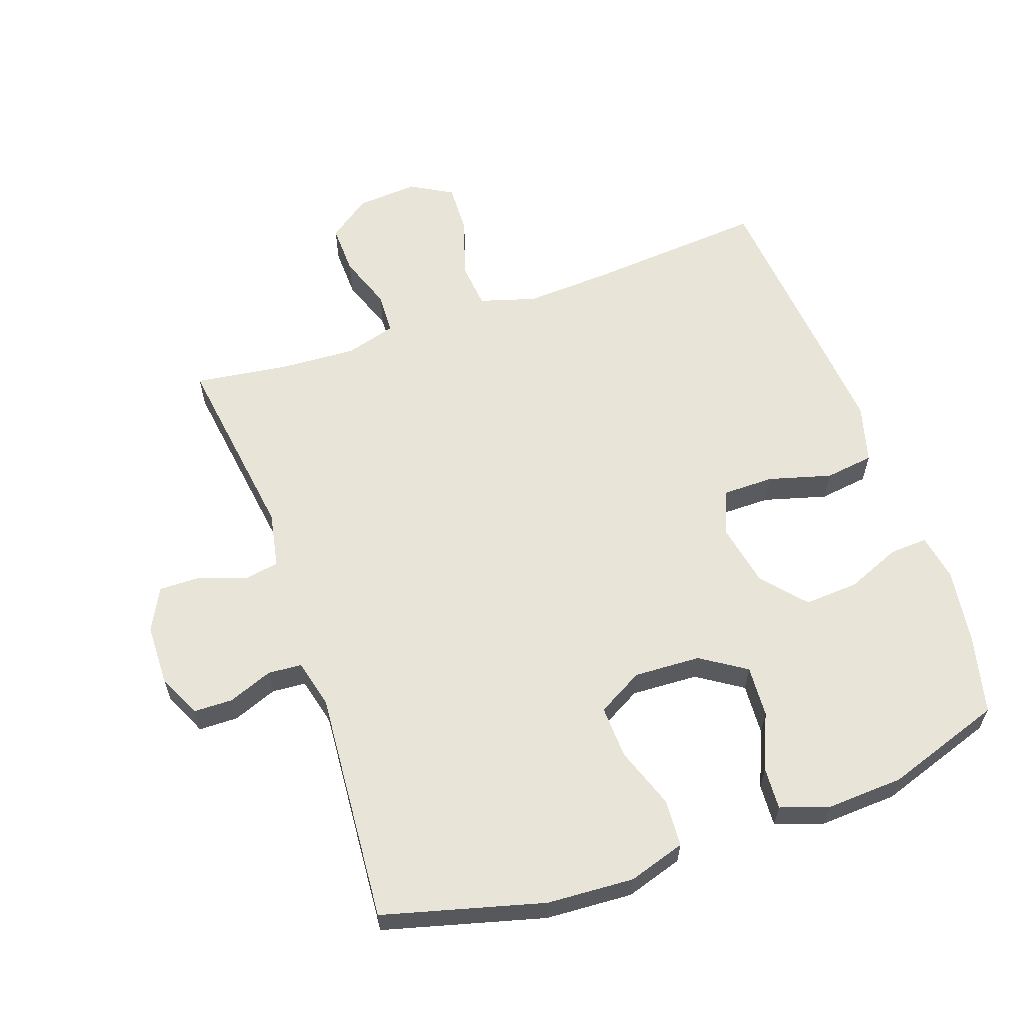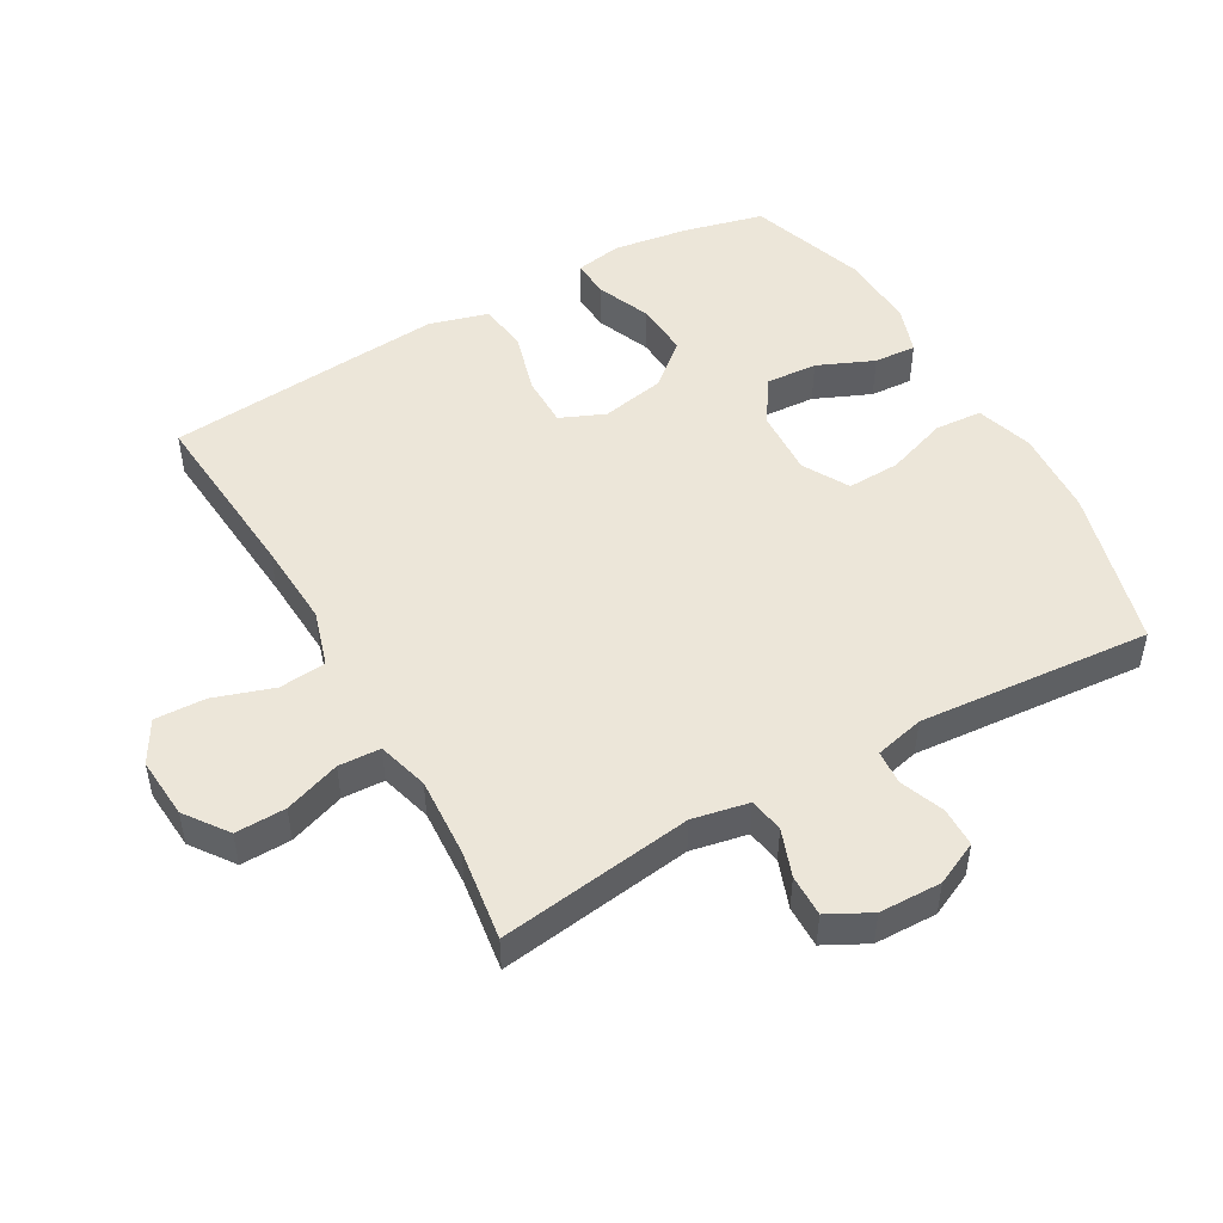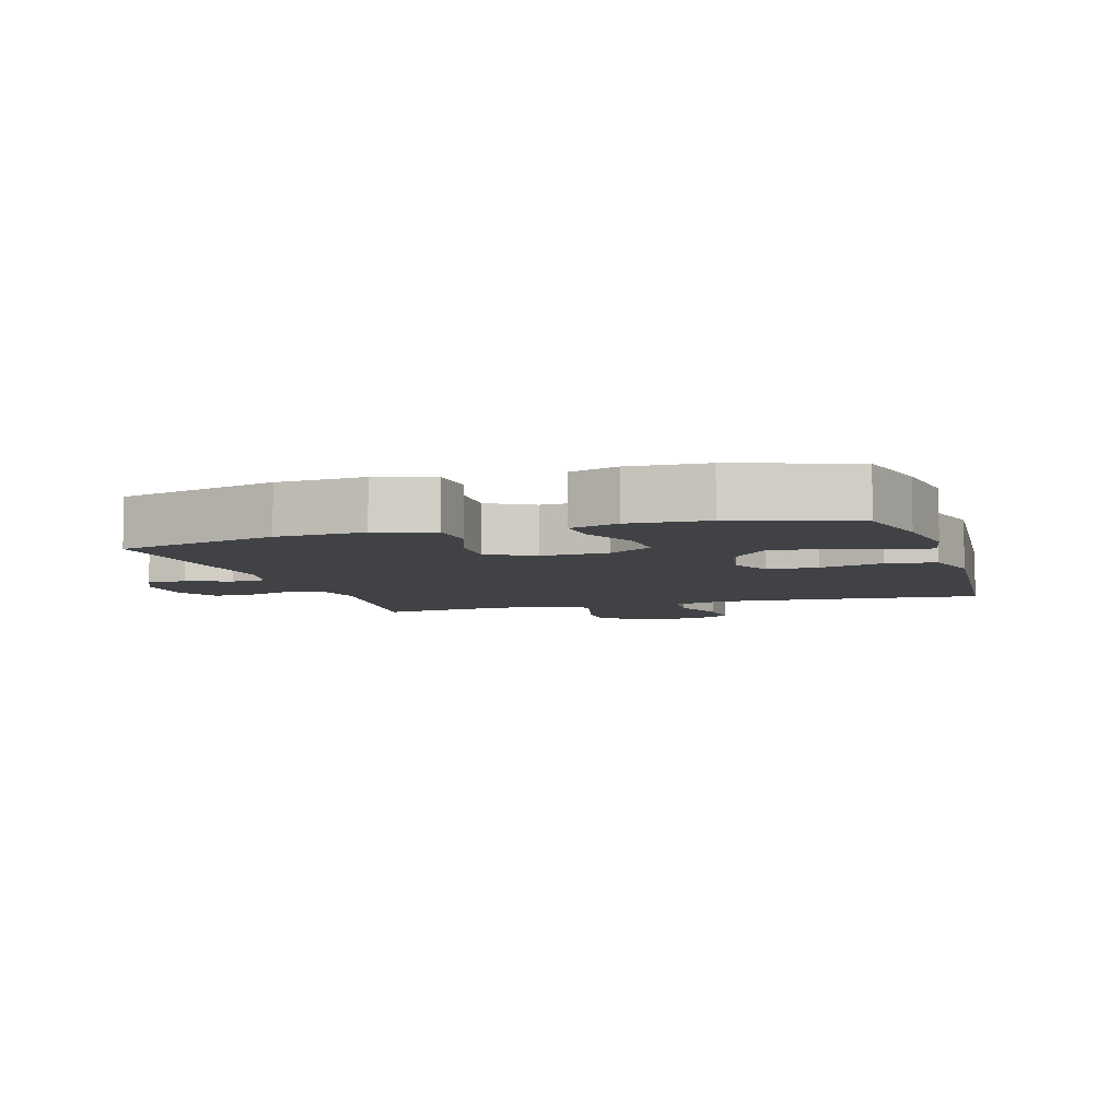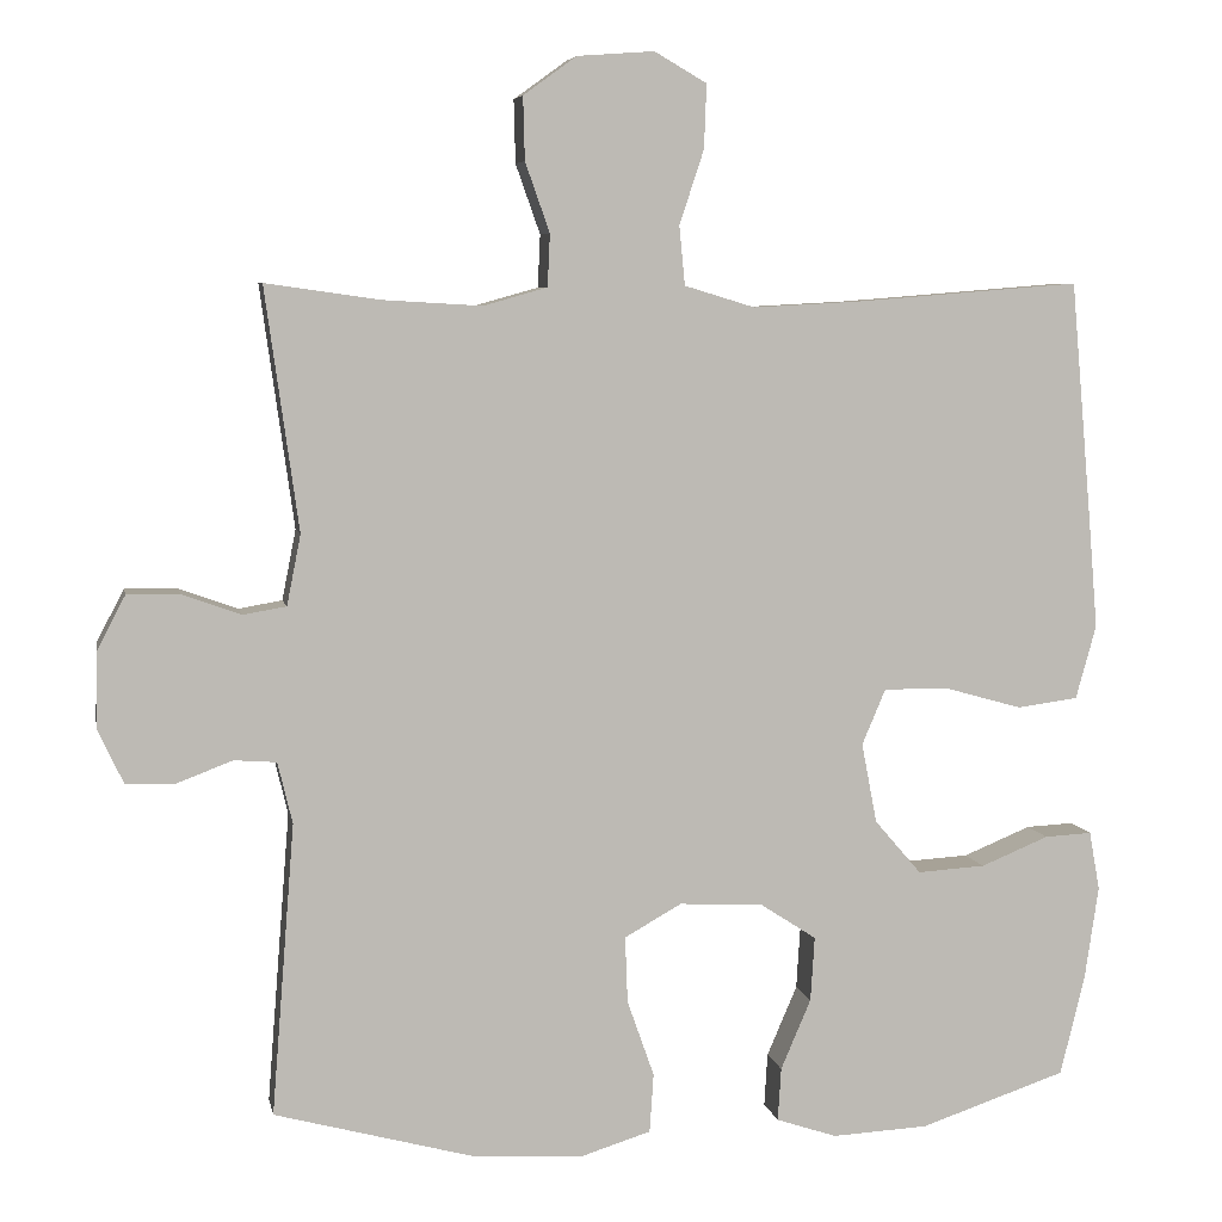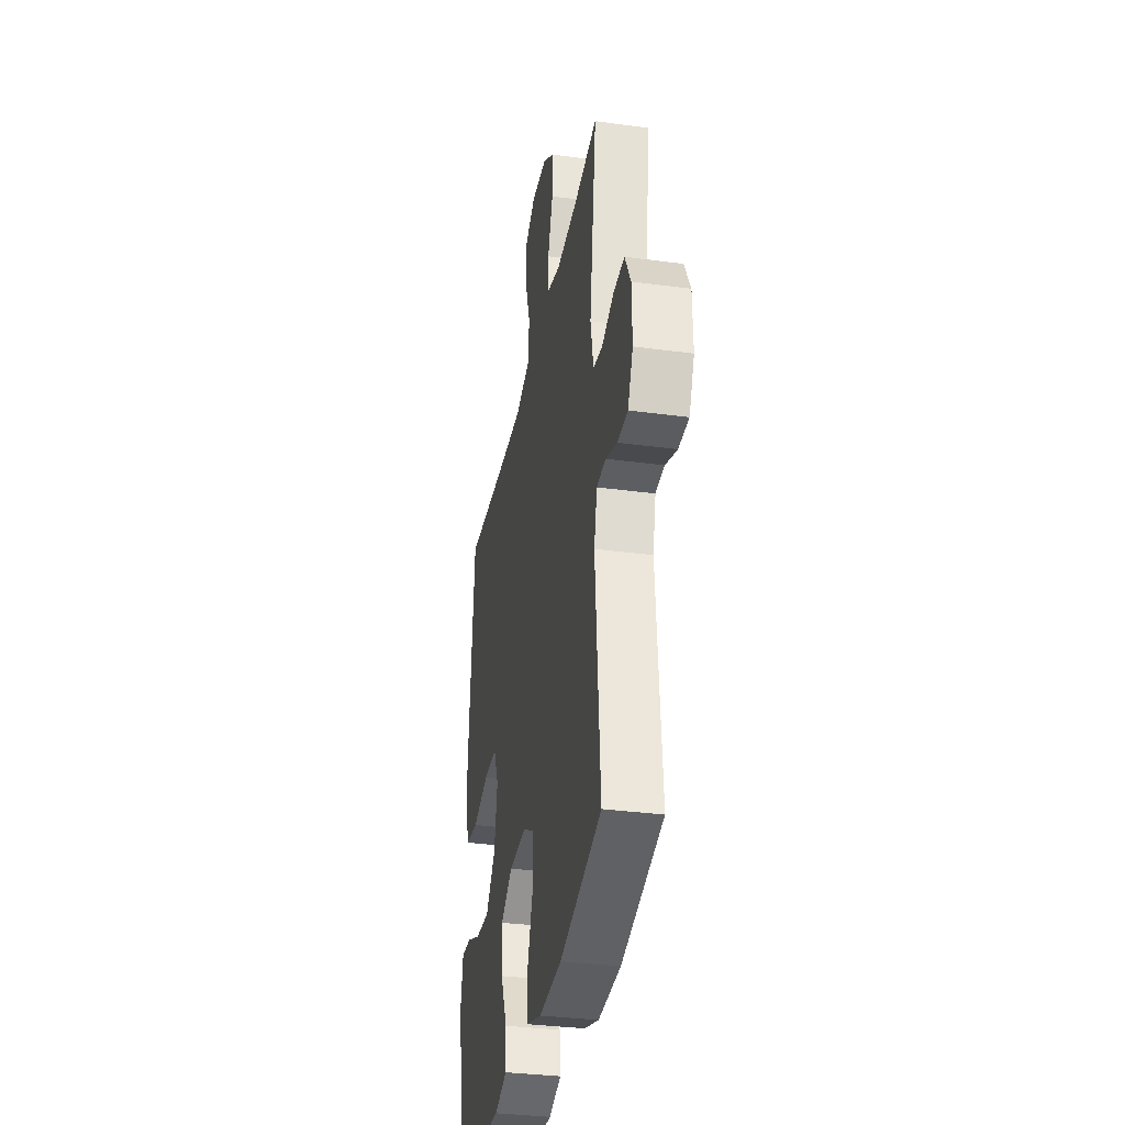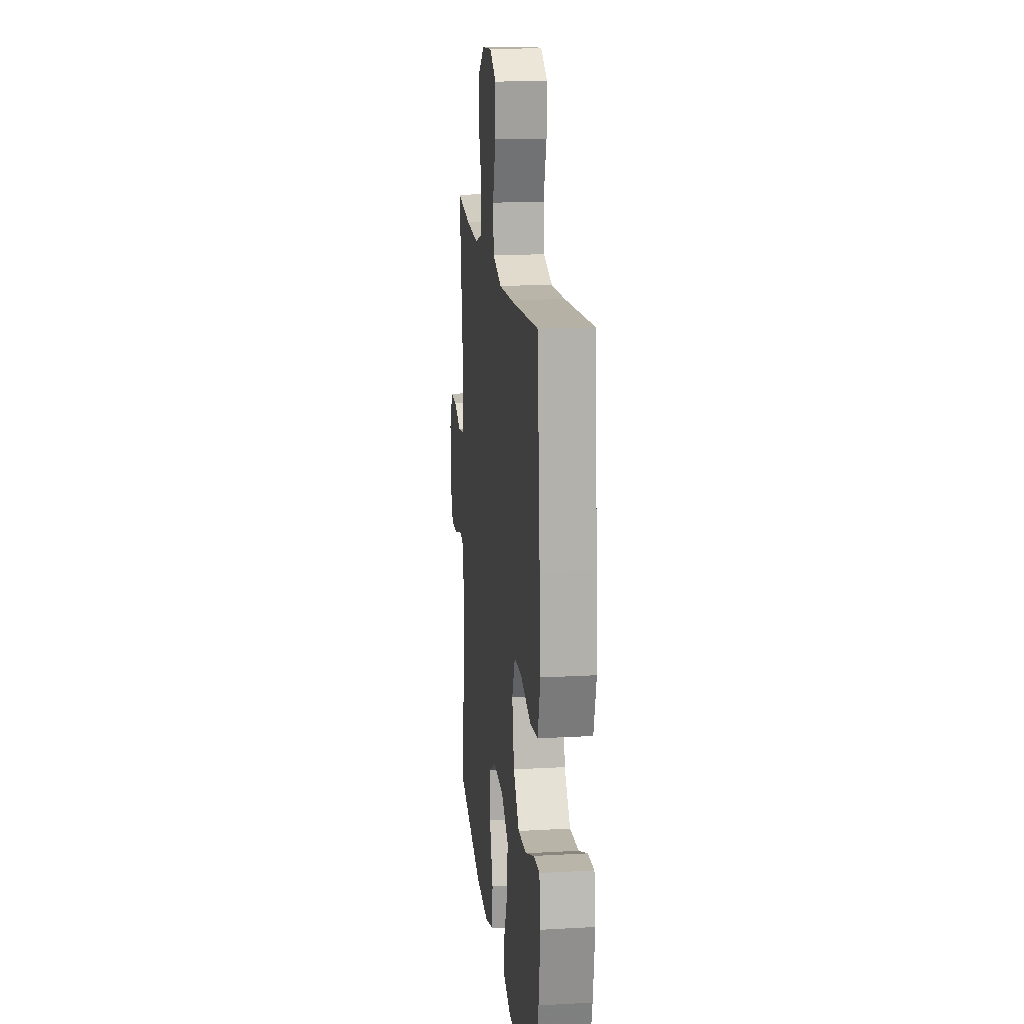
<metadata>
{"format":"obj","ext":"obj","renderer":"f3d","projection":"perspective","resolution":1024,"background":"white","views":[{"elev":60.7,"azim":160.6,"up":"+Y"},{"elev":49.2,"azim":60.4,"up":"+Y"},{"elev":-6.3,"azim":-163.0,"up":"+Y"},{"elev":6.2,"azim":169.0,"up":"+Z"},{"elev":-33.7,"azim":79.6,"up":"+Z"},{"elev":16.6,"azim":-96.5,"up":"+Z"}]}
</metadata>
<code>
v -0.5 0.07 -0.5
v -0.53 0.07 -0.378
v -0.547 0.07 -0.263
v -0.534 0.07 -0.191
v -0.476 0.07 -0.194
v -0.393 0.07 -0.228
v -0.31 0.07 -0.233
v -0.253 0.07 -0.167
v -0.234 0.07 -0.069
v -0.263 0.07 -0.001
v -0.341 0.07 -0.001
v -0.437 0.07 -0.028
v -0.512 0.07 -0.018
v -0.537 0.07 0.072
v -0.526 0.07 0.205
v -0.5 0.07 0.5
v -0.224 0.07 0.478
v -0.093 0.07 0.471
v -0.007 0.07 0.497
v 0 0.07 0.569
v -0.03 0.07 0.66
v -0.033 0.07 0.738
v 0.031 0.07 0.775
v 0.125 0.07 0.768
v 0.19 0.07 0.721
v 0.188 0.07 0.644
v 0.158 0.07 0.559
v 0.161 0.07 0.495
v 0.239 0.07 0.473
v 0.359 0.07 0.48
v 0.5 0.07 0.5
v 0.459 0.07 0.204
v 0.476 0.07 0.118
v 0.529 0.07 0.109
v 0.601 0.07 0.135
v 0.665 0.07 0.136
v 0.699 0.07 0.071
v 0.701 0.07 -0.024
v 0.67 0.07 -0.09
v 0.61 0.07 -0.091
v 0.542 0.07 -0.065
v 0.49 0.07 -0.069
v 0.472 0.07 -0.144
v 0.5 0.07 -0.5
v 0.255 0.07 -0.566
v 0.122 0.07 -0.574
v 0.035 0.07 -0.547
v 0.03 0.07 -0.475
v 0.063 0.07 -0.381
v 0.066 0.07 -0.3
v -0.004 0.07 -0.261
v -0.106 0.07 -0.266
v -0.175 0.07 -0.311
v -0.17 0.07 -0.39
v -0.133 0.07 -0.476
v -0.129 0.07 -0.541
v -0.203 0.07 -0.566
v -0.321 0.07 -0.56
v -0.5 0 -0.5
v -0.53 0 -0.378
v -0.547 0 -0.263
v -0.534 0 -0.191
v -0.476 0 -0.194
v -0.393 0 -0.228
v -0.31 0 -0.233
v -0.253 0 -0.167
v -0.234 0 -0.069
v -0.263 0 -0.001
v -0.341 0 -0.001
v -0.437 0 -0.028
v -0.512 0 -0.018
v -0.537 0 0.072
v -0.526 0 0.205
v -0.5 0 0.5
v -0.224 0 0.478
v -0.093 0 0.471
v -0.007 0 0.497
v 0 0 0.569
v -0.03 0 0.66
v -0.033 0 0.738
v 0.031 0 0.775
v 0.125 0 0.768
v 0.19 0 0.721
v 0.188 0 0.644
v 0.158 0 0.559
v 0.161 0 0.495
v 0.239 0 0.473
v 0.359 0 0.48
v 0.5 0 0.5
v 0.459 0 0.204
v 0.476 0 0.118
v 0.529 0 0.109
v 0.601 0 0.135
v 0.665 0 0.136
v 0.699 0 0.071
v 0.701 0 -0.024
v 0.67 0 -0.09
v 0.61 0 -0.091
v 0.542 0 -0.065
v 0.49 0 -0.069
v 0.472 0 -0.144
v 0.5 0 -0.5
v 0.255 0 -0.566
v 0.122 0 -0.574
v 0.035 0 -0.547
v 0.03 0 -0.475
v 0.063 0 -0.381
v 0.066 0 -0.3
v -0.004 0 -0.261
v -0.106 0 -0.266
v -0.175 0 -0.311
v -0.17 0 -0.39
v -0.133 0 -0.476
v -0.129 0 -0.541
v -0.203 0 -0.566
v -0.321 0 -0.56
f 54 55 56 57
f 53 54 57 58
f 46 47 48 49
f 46 49 50
f 43 44 45 46
f 42 43 46 50
f 38 39 40 41
f 38 41 42
f 37 38 42
f 34 35 36 37
f 33 34 37 42
f 32 33 42 50
f 30 31 32 50
f 24 25 26 27
f 24 27 28
f 23 24 28
f 20 21 22 23
f 19 20 23 28
f 18 19 28 29
f 14 15 16 17
f 14 17 18
f 11 12 13 14
f 10 11 14 18
f 9 10 18 29
f 3 4 5 6
f 3 6 7
f 2 3 7
f 53 58 1 2
f 52 53 2 7
f 51 52 7 8
f 29 30 50 51
f 8 9 29 51
f 115 114 113 112
f 116 115 112 111
f 107 106 105 104
f 108 107 104
f 104 103 102 101
f 108 104 101 100
f 99 98 97 96
f 100 99 96
f 100 96 95
f 95 94 93 92
f 100 95 92 91
f 108 100 91 90
f 108 90 89 88
f 85 84 83 82
f 86 85 82
f 86 82 81
f 81 80 79 78
f 86 81 78 77
f 87 86 77 76
f 75 74 73 72
f 76 75 72
f 72 71 70 69
f 76 72 69 68
f 87 76 68 67
f 64 63 62 61
f 65 64 61
f 65 61 60
f 60 59 116 111
f 65 60 111 110
f 66 65 110 109
f 109 108 88 87
f 109 87 67 66
f 1 59 60 2
f 2 60 61 3
f 3 61 62 4
f 4 62 63 5
f 5 63 64 6
f 6 64 65 7
f 7 65 66 8
f 8 66 67 9
f 9 67 68 10
f 10 68 69 11
f 11 69 70 12
f 12 70 71 13
f 13 71 72 14
f 14 72 73 15
f 15 73 74 16
f 16 74 75 17
f 17 75 76 18
f 18 76 77 19
f 19 77 78 20
f 20 78 79 21
f 21 79 80 22
f 22 80 81 23
f 23 81 82 24
f 24 82 83 25
f 25 83 84 26
f 26 84 85 27
f 27 85 86 28
f 28 86 87 29
f 29 87 88 30
f 30 88 89 31
f 31 89 90 32
f 32 90 91 33
f 33 91 92 34
f 34 92 93 35
f 35 93 94 36
f 36 94 95 37
f 37 95 96 38
f 38 96 97 39
f 39 97 98 40
f 40 98 99 41
f 41 99 100 42
f 42 100 101 43
f 43 101 102 44
f 44 102 103 45
f 45 103 104 46
f 46 104 105 47
f 47 105 106 48
f 48 106 107 49
f 49 107 108 50
f 50 108 109 51
f 51 109 110 52
f 52 110 111 53
f 53 111 112 54
f 54 112 113 55
f 55 113 114 56
f 56 114 115 57
f 57 115 116 58
f 58 116 59 1

</code>
